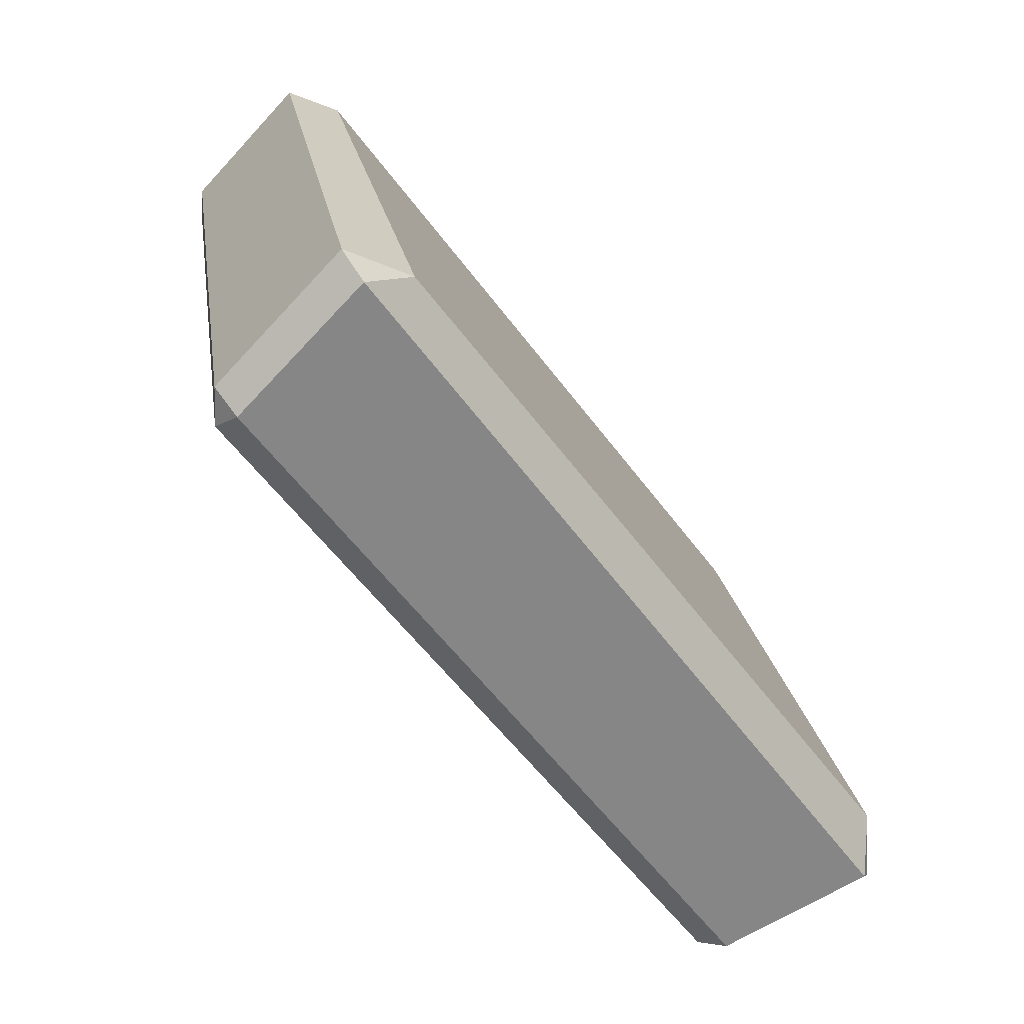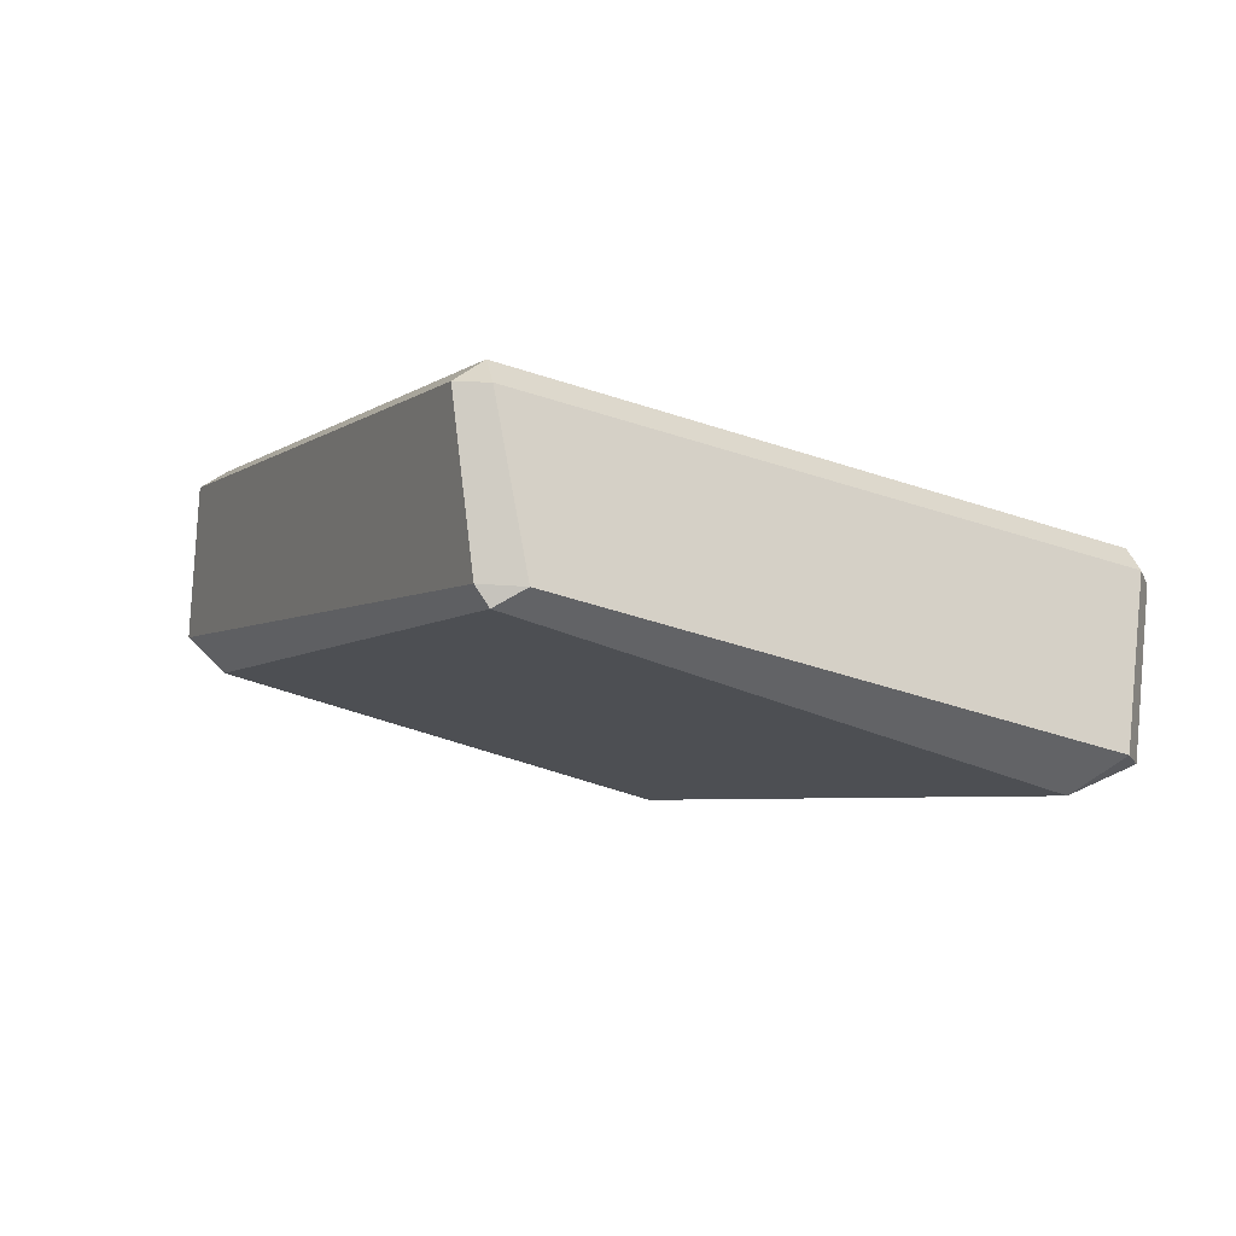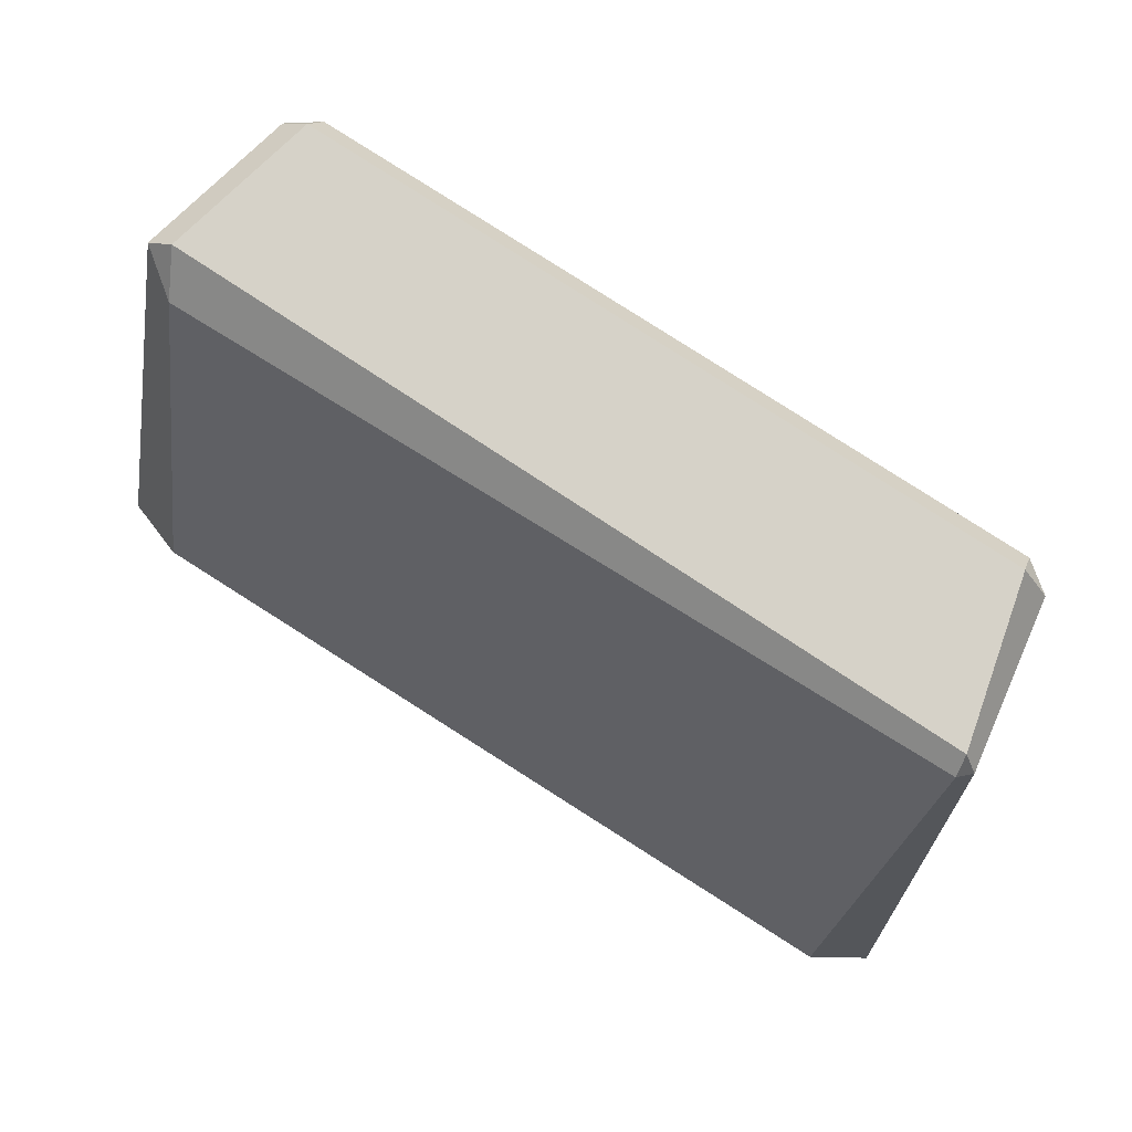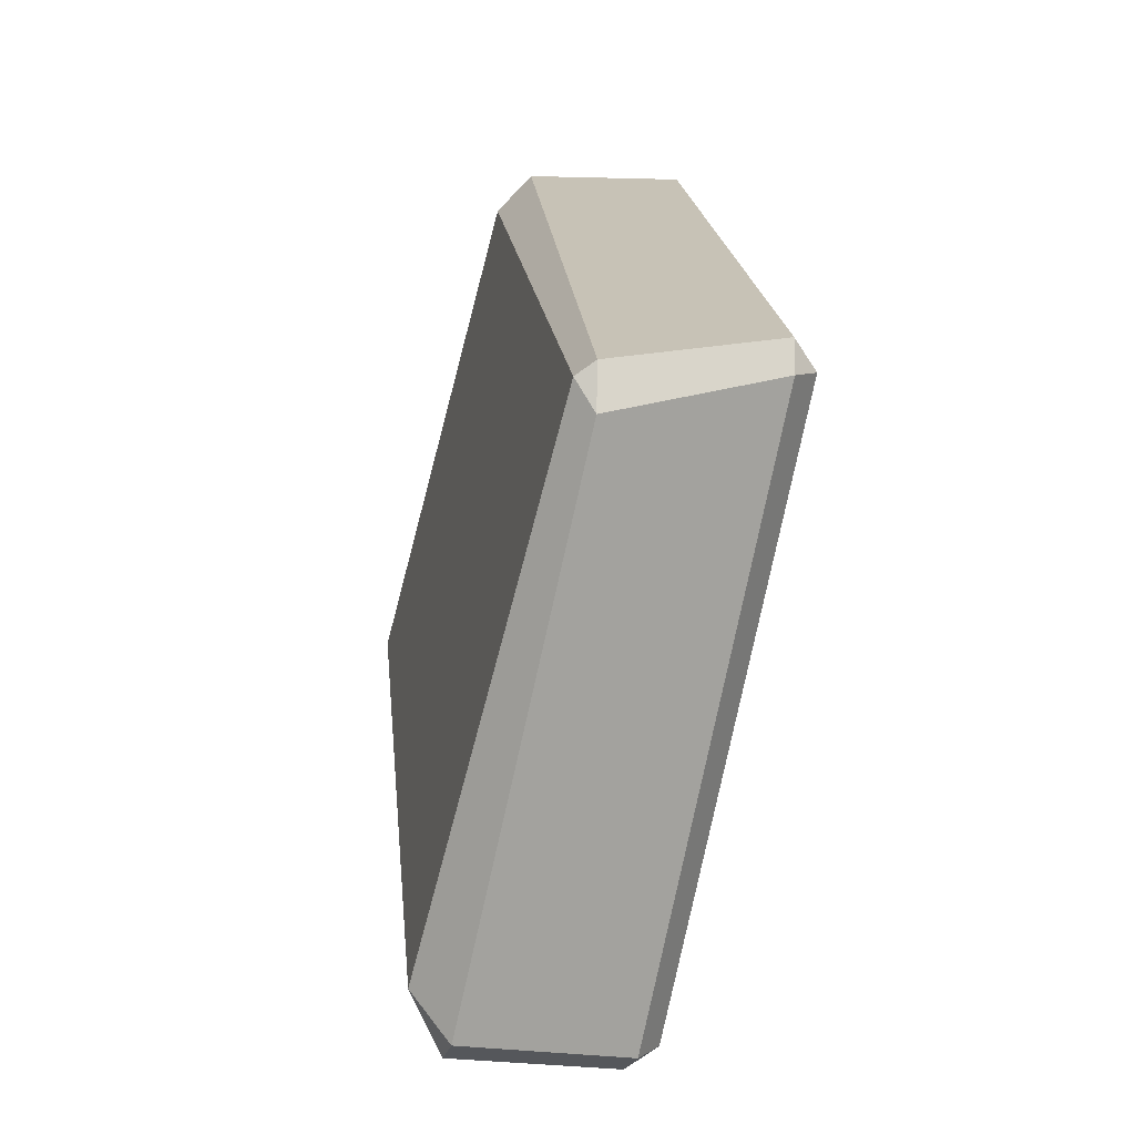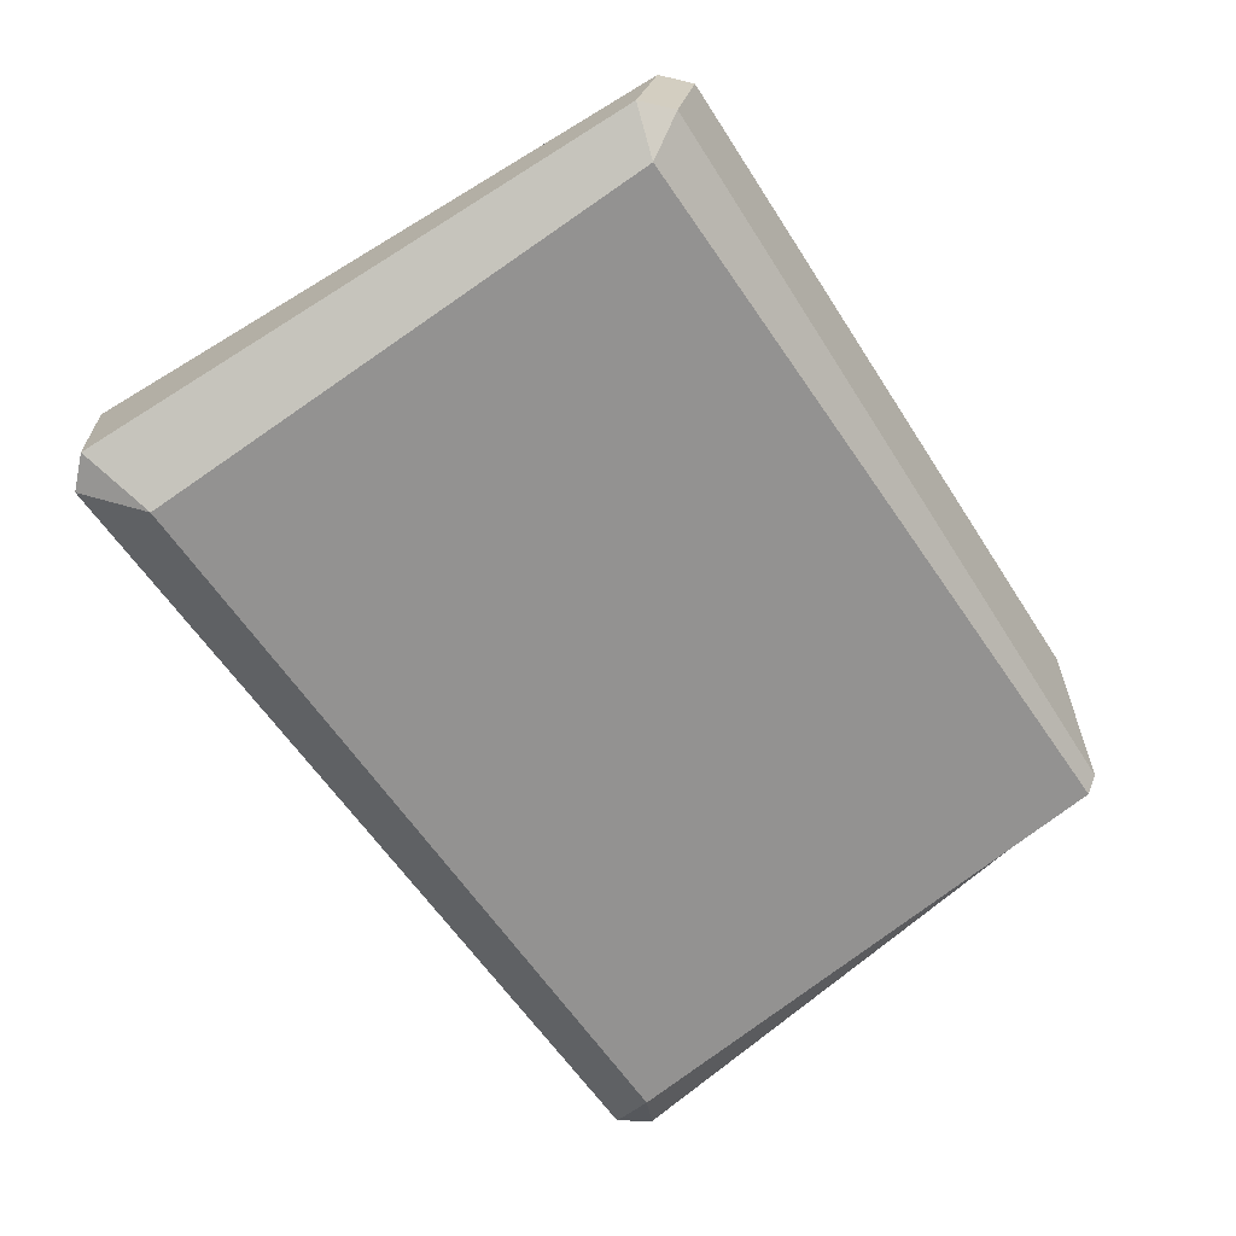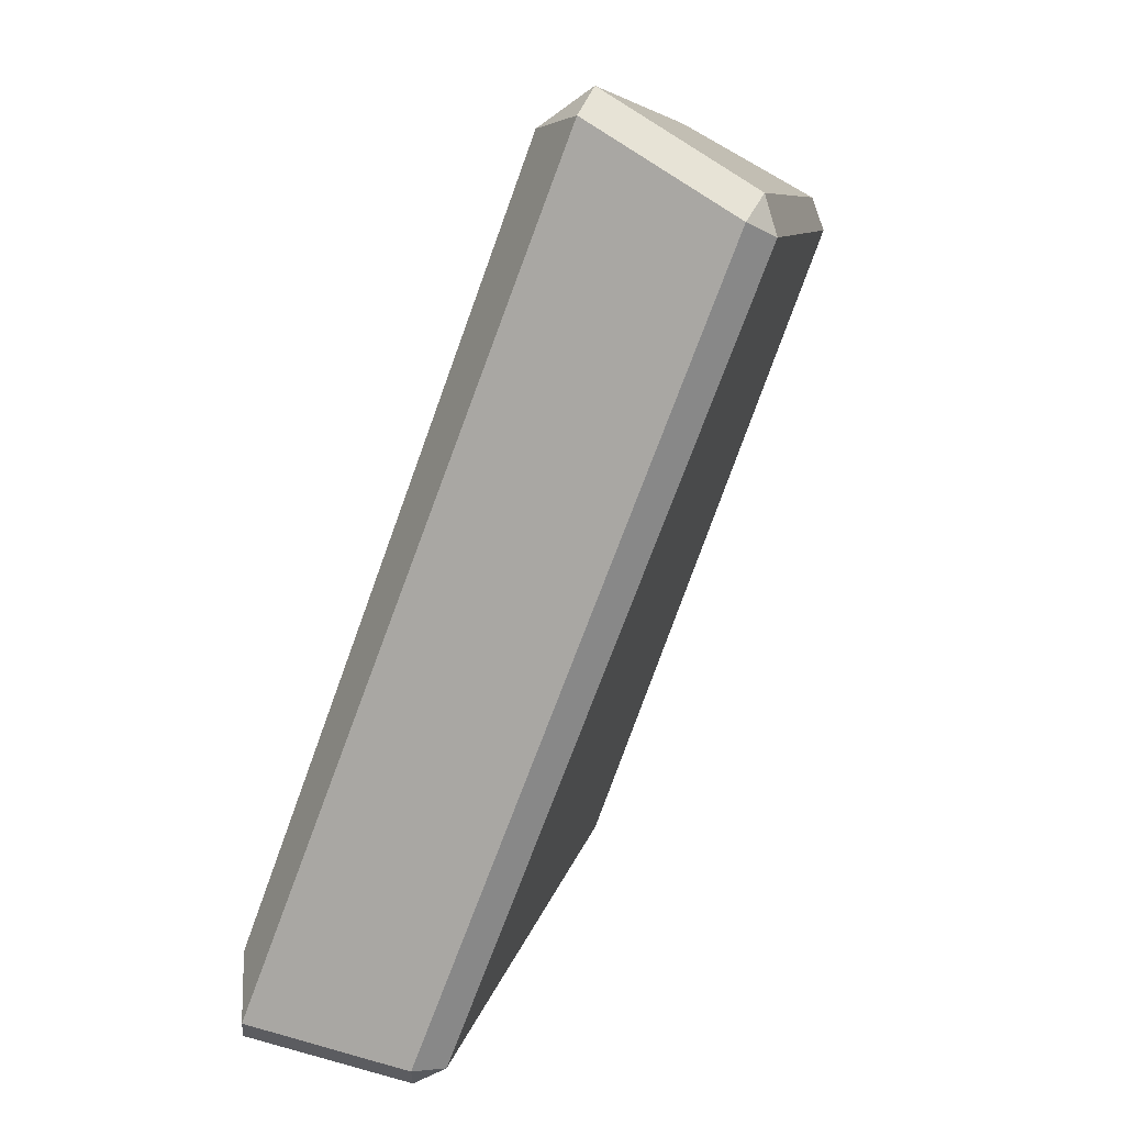
<metadata>
{"format":"obj","ext":"obj","renderer":"f3d","projection":"perspective","resolution":1024,"background":"white","views":[{"elev":-53.7,"azim":125.1,"up":"+Y"},{"elev":-4.8,"azim":-115.2,"up":"+Z"},{"elev":77.4,"azim":-147.6,"up":"+Y"},{"elev":19.2,"azim":-95.5,"up":"+Y"},{"elev":-58.1,"azim":122.2,"up":"+Z"},{"elev":-73.5,"azim":-110.0,"up":"+Y"}]}
</metadata>
<code>
g IceBrick5
v -0.4667 -0.2519 -0.1413
v -0.4412 -0.2788 -0.1479
v -0.4143 -0.2265 -0.1748
v -0.406 0.3122 -0.01573
v -0.4228 0.2729 -0.01808
v -0.4091 0.2999 -0.03484
v 0.4406 -0.2786 -0.1545
v 0.4667 -0.2525 -0.1484
v 0.3967 -0.2263 -0.1737
v 0.4352 0.2922 -0.005833
v 0.4076 0.3171 -0.00131
v 0.3914 0.2818 -0.03968
v 0.4085 -0.2988 0.03535
v 0.4379 -0.2917 0.01244
v 0.4131 -0.3171 0.003624
v -0.4361 -0.2916 0.01823
v -0.4062 -0.2986 0.04076
v -0.4111 -0.3172 0.00933
v -0.3676 0.2873 0.1659
v -0.3956 0.293 0.1423
v -0.3683 0.3172 0.146
v 0.3973 0.2932 0.1519
v 0.3687 0.2875 0.1748
v 0.3704 0.3171 0.156
v -0.4667 -0.2519 -0.1413
v -0.4361 -0.2916 0.01823
v -0.4111 -0.3172 0.00933
v -0.4412 -0.2788 -0.1479
v -0.4143 -0.2265 -0.1748
v -0.4091 0.2999 -0.03484
v -0.4228 0.2729 -0.01808
v -0.4667 -0.2519 -0.1413
v -0.4412 -0.2788 -0.1479
v 0.4406 -0.2786 -0.1545
v 0.3967 -0.2263 -0.1737
v -0.4143 -0.2265 -0.1748
v -0.406 0.3122 -0.01573
v -0.3683 0.3172 0.146
v -0.3956 0.293 0.1423
v -0.4228 0.2729 -0.01808
v -0.4091 0.2999 -0.03484
v 0.3914 0.2818 -0.03968
v 0.4076 0.3171 -0.00131
v -0.406 0.3122 -0.01573
v 0.4406 -0.2786 -0.1545
v 0.4131 -0.3171 0.003624
v 0.4379 -0.2917 0.01244
v 0.4667 -0.2525 -0.1484
v 0.4667 -0.2525 -0.1484
v 0.4352 0.2922 -0.005833
v 0.3914 0.2818 -0.03968
v 0.3967 -0.2263 -0.1737
v 0.4352 0.2922 -0.005833
v 0.3973 0.2932 0.1519
v 0.3704 0.3171 0.156
v 0.4076 0.3171 -0.00131
v 0.4085 -0.2988 0.03535
v 0.3687 0.2875 0.1748
v 0.3973 0.2932 0.1519
v 0.4379 -0.2917 0.01244
v 0.4131 -0.3171 0.003624
v -0.4111 -0.3172 0.00933
v -0.4062 -0.2986 0.04076
v 0.4085 -0.2988 0.03535
v -0.4361 -0.2916 0.01823
v -0.3956 0.293 0.1423
v -0.3676 0.2873 0.1659
v -0.4062 -0.2986 0.04076
v -0.3683 0.3172 0.146
v 0.3704 0.3171 0.156
v 0.3687 0.2875 0.1748
v -0.3676 0.2873 0.1659
v 0.3967 -0.2263 -0.1737
v 0.3914 0.2818 -0.03968
v -0.4091 0.2999 -0.03484
v -0.4143 -0.2265 -0.1748
v -0.4412 -0.2788 -0.1479
v -0.4111 -0.3172 0.00933
v 0.4131 -0.3171 0.003624
v 0.4406 -0.2786 -0.1545
v 0.4076 0.3171 -0.00131
v 0.3704 0.3171 0.156
v -0.3683 0.3172 0.146
v -0.406 0.3122 -0.01573
v -0.4062 -0.2986 0.04076
v -0.3676 0.2873 0.1659
v 0.3687 0.2875 0.1748
v 0.4085 -0.2988 0.03535
v 0.4667 -0.2525 -0.1484
v 0.4379 -0.2917 0.01244
v 0.3973 0.2932 0.1519
v 0.4352 0.2922 -0.005833
v -0.4228 0.2729 -0.01808
v -0.3956 0.293 0.1423
v -0.4361 -0.2916 0.01823
v -0.4667 -0.2519 -0.1413
g IceBrick5_0
f 3 2 1
f 6 5 4
f 9 8 7
f 12 11 10
f 15 14 13
f 18 17 16
f 21 20 19
f 24 23 22
f 27 26 25
f 28 27 25
f 31 30 29
f 32 31 29
f 35 34 33
f 36 35 33
f 39 38 37
f 40 39 37
f 43 42 41
f 44 43 41
f 47 46 45
f 48 47 45
f 51 50 49
f 52 51 49
f 55 54 53
f 56 55 53
f 59 58 57
f 60 59 57
f 63 62 61
f 64 63 61
f 67 66 65
f 68 67 65
f 71 70 69
f 72 71 69
f 75 74 73
f 76 75 73
f 79 78 77
f 80 79 77
f 83 82 81
f 84 83 81
f 87 86 85
f 88 87 85
f 91 90 89
f 92 91 89
f 95 94 93
f 96 95 93

</code>
